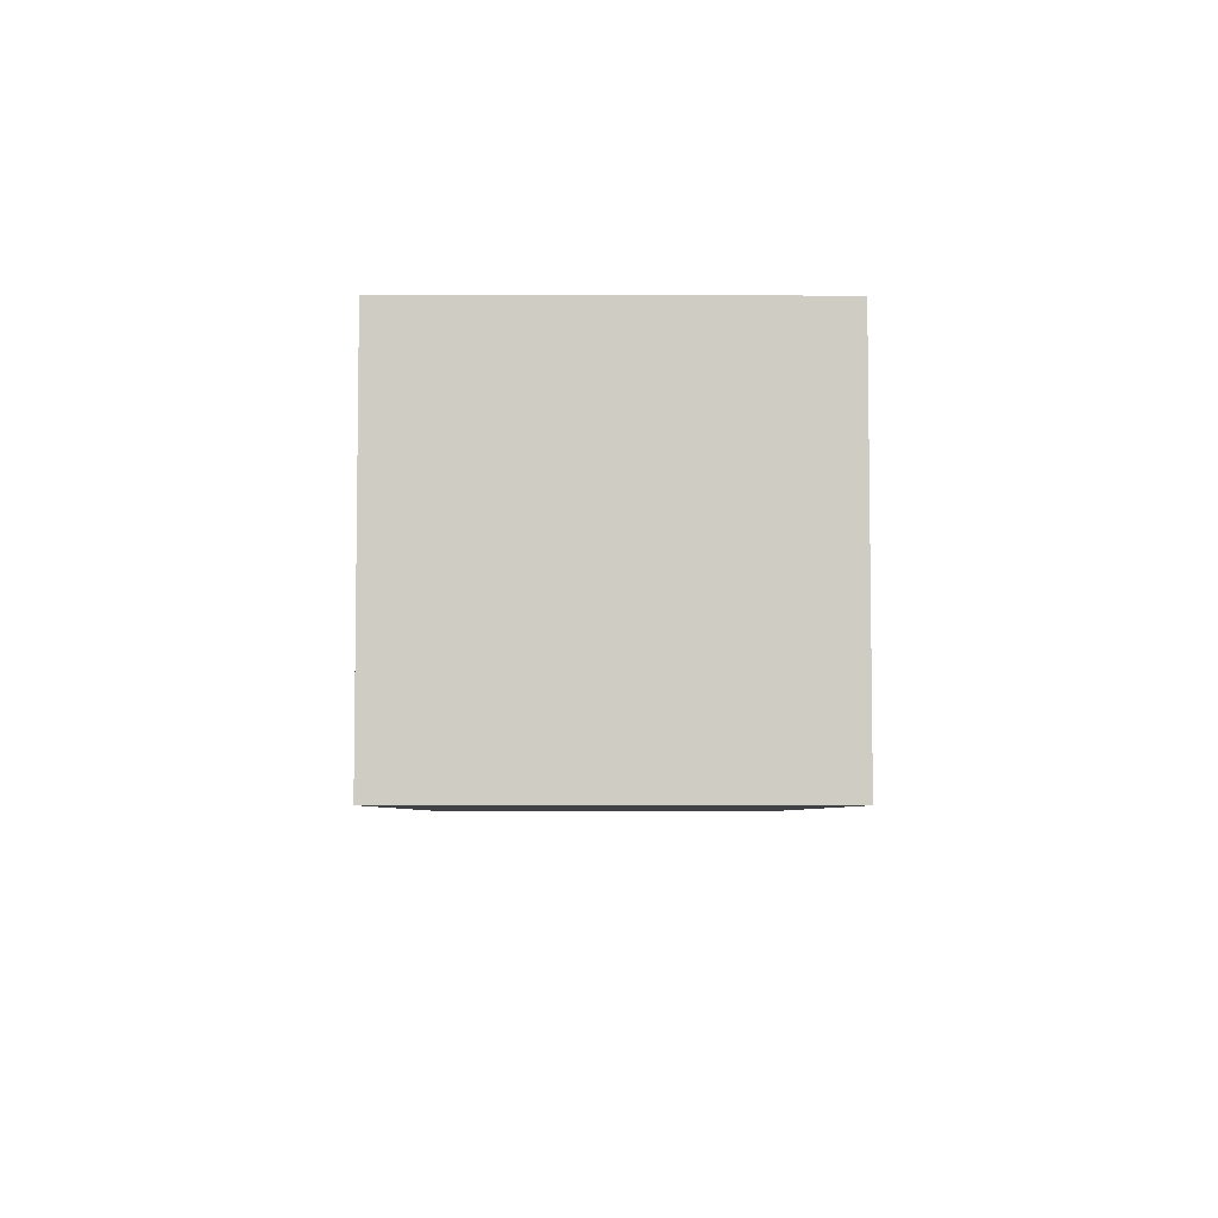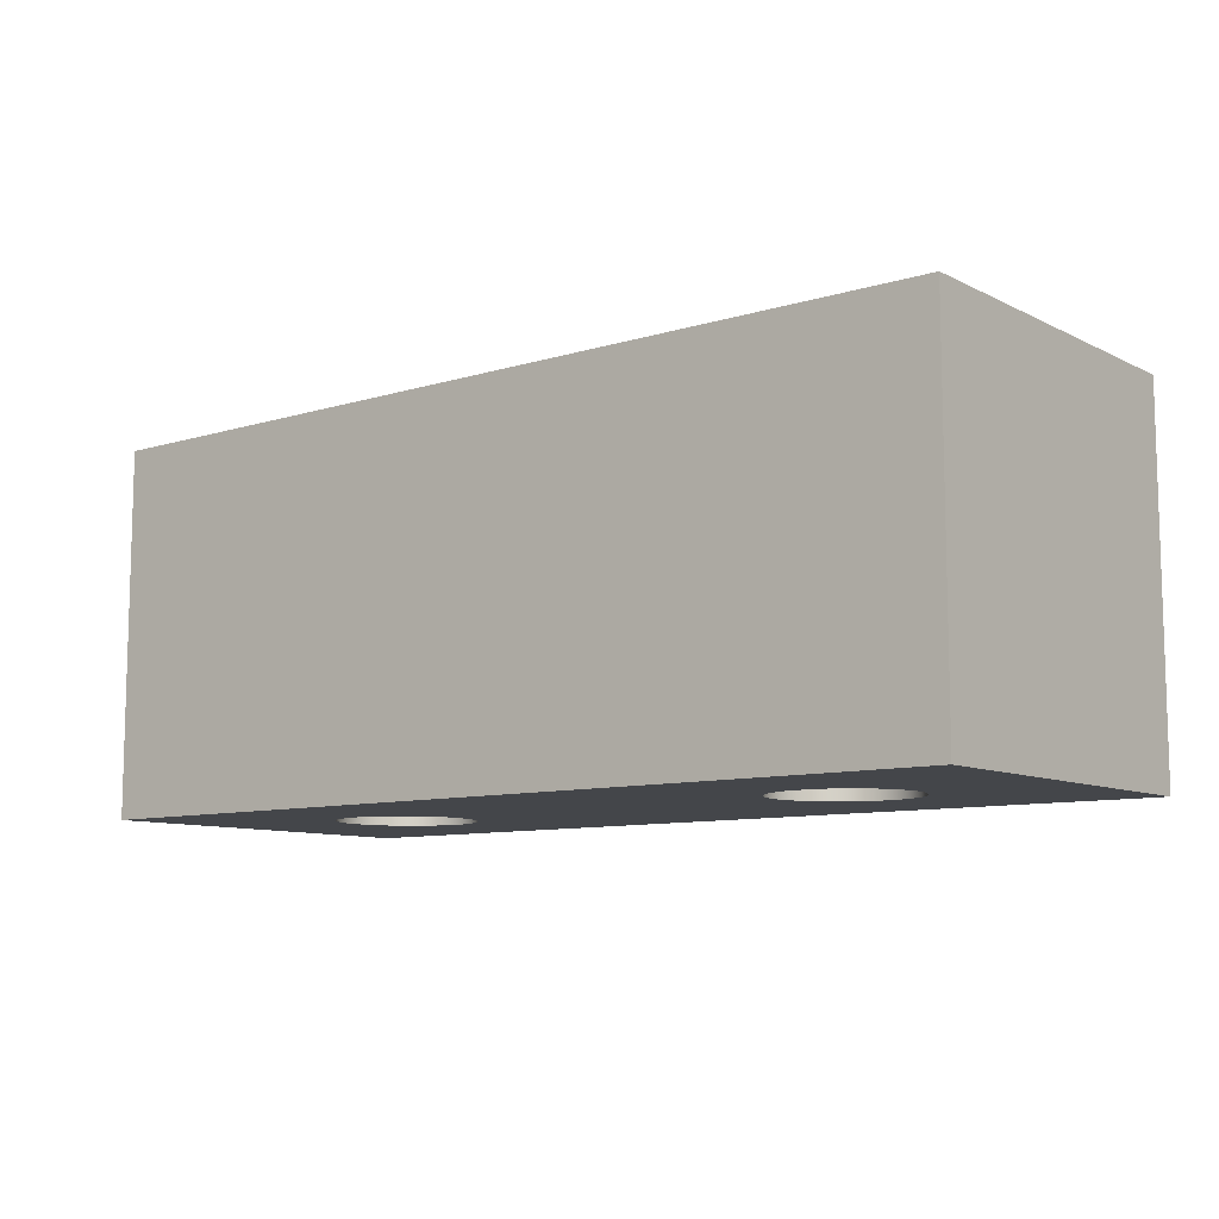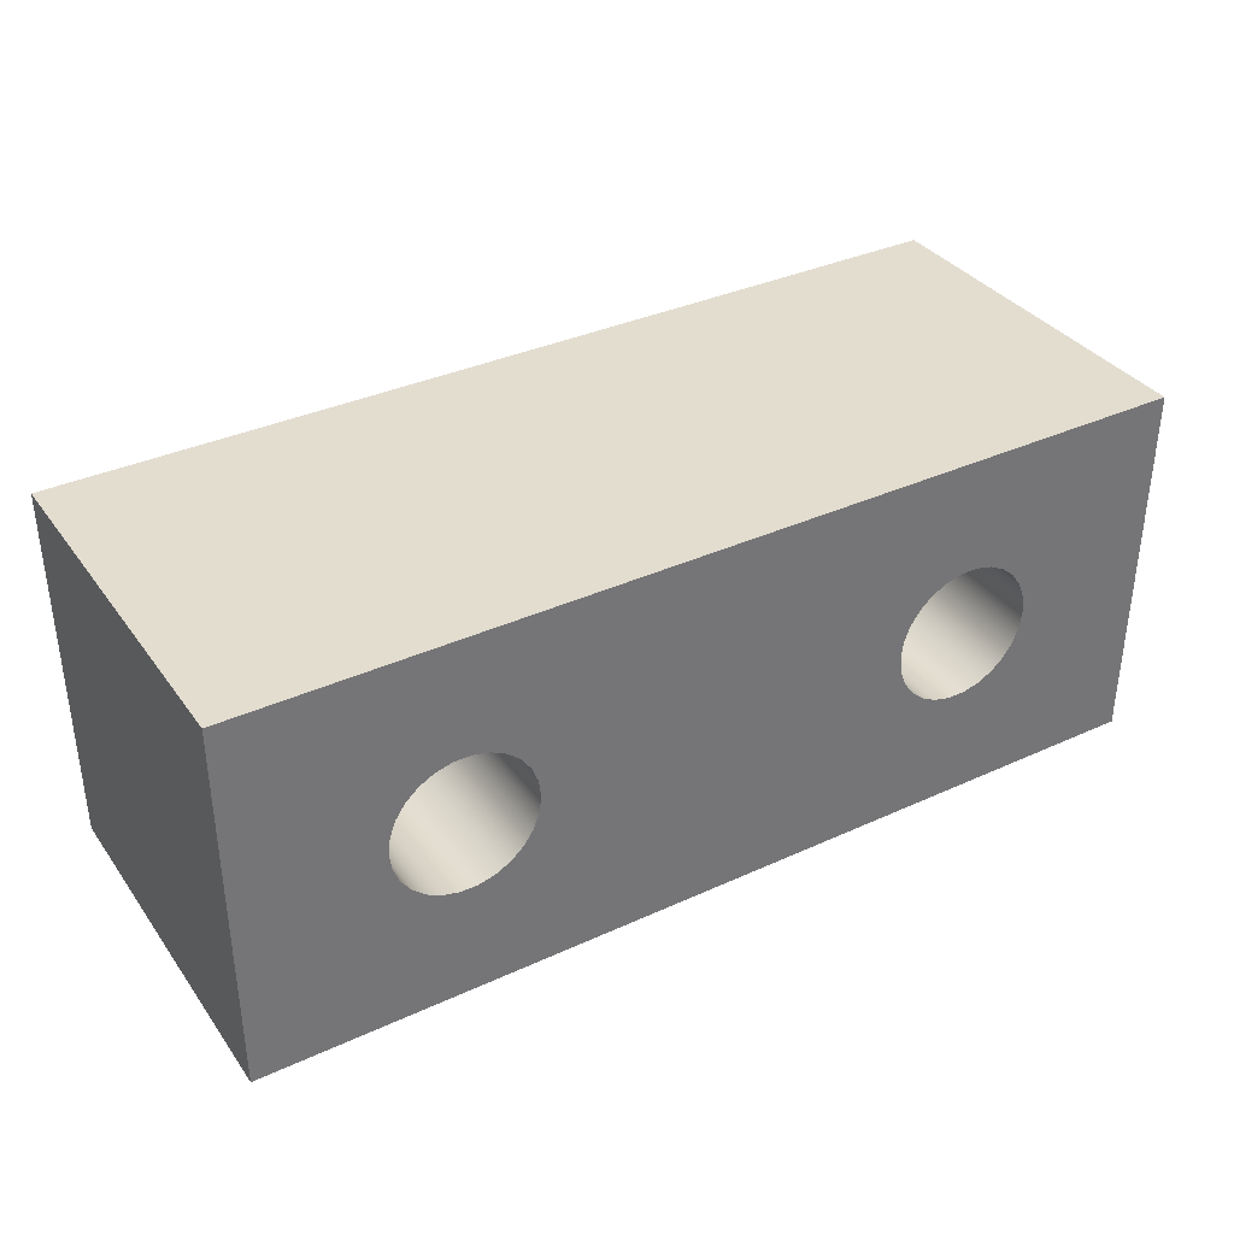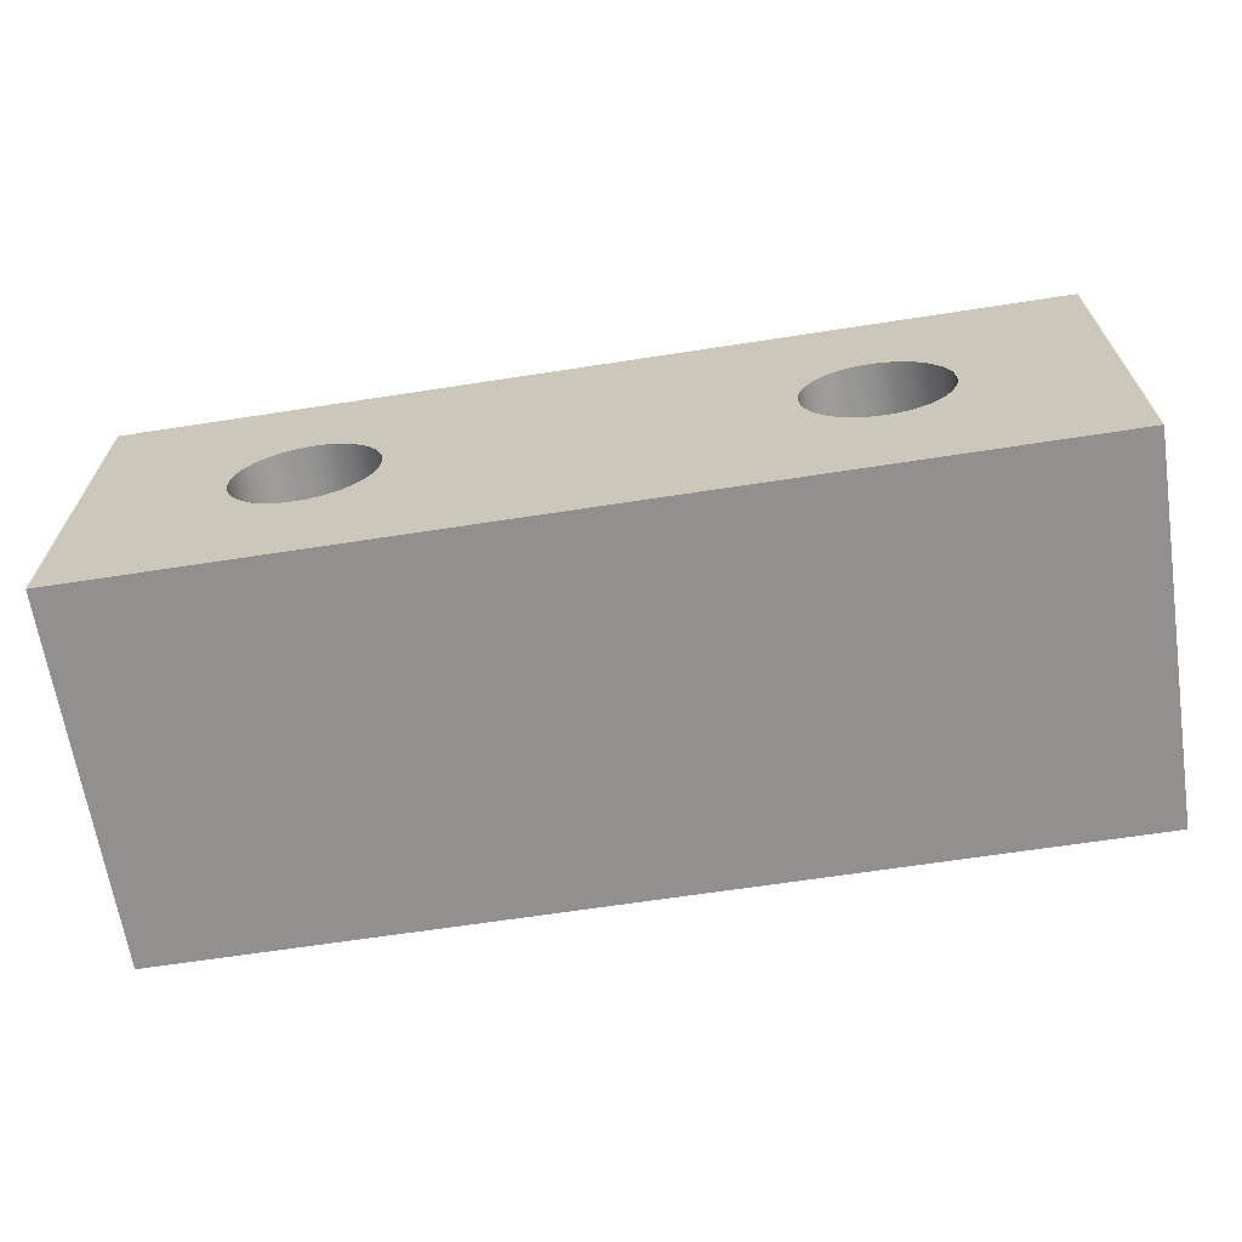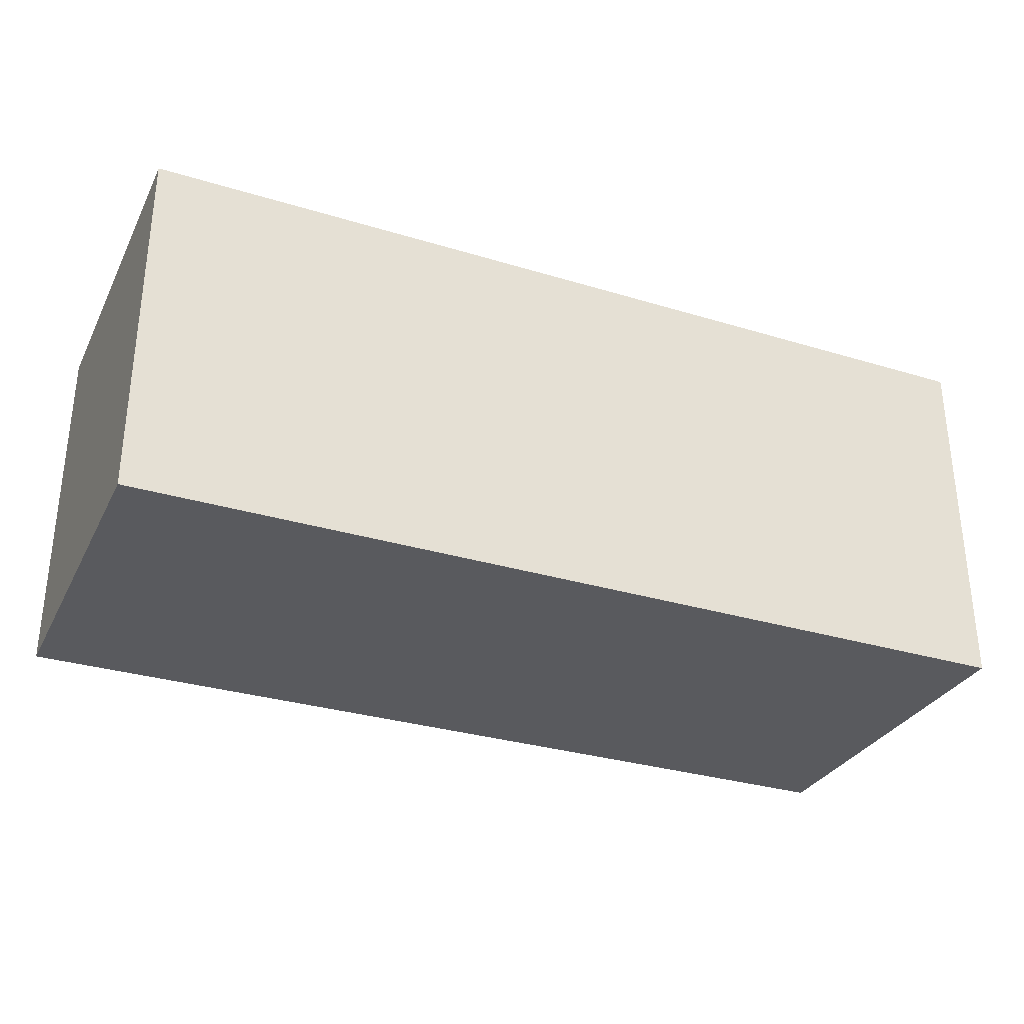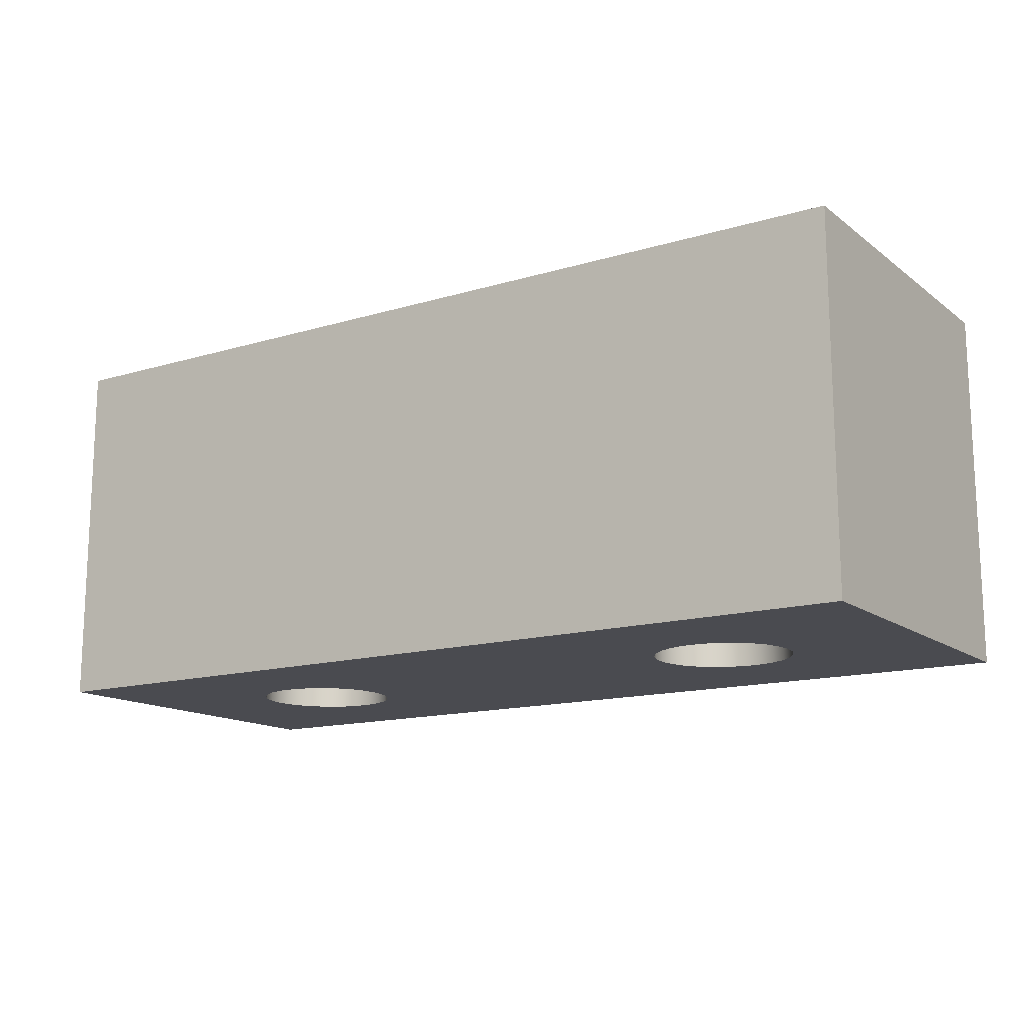
<metadata>
{"format":"obj","ext":"obj","renderer":"f3d","projection":"perspective","resolution":1024,"background":"white","views":[{"elev":-5.5,"azim":89.6,"up":"+Y"},{"elev":-9.4,"azim":-141.5,"up":"+Z"},{"elev":35.6,"azim":148.9,"up":"+Y"},{"elev":-65.7,"azim":-171.2,"up":"+Y"},{"elev":-31.2,"azim":-23.4,"up":"+Y"},{"elev":-14.5,"azim":-146.9,"up":"+Z"}]}
</metadata>
<code>
v 114.2 48.03 5.08
v 114.1 48.49 5.08
v 114 48.92 5.08
v 113.7 49.3 5.08
v 113.4 49.61 5.08
v 113 49.82 5.08
v 112.5 49.94 5.08
v 112 49.94 5.08
v 111.6 49.82 5.08
v 111.2 49.61 5.08
v 110.8 49.3 5.08
v 110.6 48.92 5.08
v 110.4 48.49 5.08
v 110.4 48.03 5.08
v 110.4 47.57 5.08
v 110.6 47.14 5.08
v 110.8 46.76 5.08
v 111.2 46.45 5.08
v 111.6 46.24 5.08
v 112 46.13 5.08
v 112.5 46.13 5.08
v 113 46.24 5.08
v 113.4 46.45 5.08
v 113.7 46.76 5.08
v 114 47.14 5.08
v 114.1 47.57 5.08
v 114.2 48.03 0
v 114.1 47.57 0
v 114 47.14 0
v 113.7 46.76 0
v 113.4 46.45 0
v 113 46.24 0
v 112.5 46.13 0
v 112 46.13 0
v 111.6 46.24 0
v 111.2 46.45 0
v 110.8 46.76 0
v 110.6 47.14 0
v 110.4 47.57 0
v 110.4 48.03 0
v 110.4 48.49 0
v 110.6 48.92 0
v 110.8 49.3 0
v 111.2 49.61 0
v 111.6 49.82 0
v 112 49.94 0
v 112.5 49.94 0
v 113 49.82 0
v 113.4 49.61 0
v 113.7 49.3 0
v 114 48.92 0
v 114.1 48.49 0
v 114.2 48.03 5.08
v 114.2 48.03 0
v 114.2 48.03 5.08
v 114.1 47.57 5.08
v 114 47.14 5.08
v 113.7 46.76 5.08
v 113.4 46.45 5.08
v 113 46.24 5.08
v 112.5 46.13 5.08
v 112 46.13 5.08
v 111.6 46.24 5.08
v 111.2 46.45 5.08
v 110.8 46.76 5.08
v 110.6 47.14 5.08
v 110.4 47.57 5.08
v 110.4 48.03 5.08
v 110.4 48.49 5.08
v 110.6 48.92 5.08
v 110.8 49.3 5.08
v 111.2 49.61 5.08
v 111.6 49.82 5.08
v 112 49.94 5.08
v 112.5 49.94 5.08
v 113 49.82 5.08
v 113.4 49.61 5.08
v 113.7 49.3 5.08
v 114 48.92 5.08
v 114.1 48.49 5.08
v 100.2 48.03 5.08
v 100.2 48.49 5.08
v 100 48.92 5.08
v 99.74 49.3 5.08
v 99.39 49.61 5.08
v 98.98 49.82 5.08
v 98.53 49.94 5.08
v 98.07 49.94 5.08
v 97.62 49.82 5.08
v 97.21 49.61 5.08
v 96.87 49.3 5.08
v 96.6 48.92 5.08
v 96.44 48.49 5.08
v 96.38 48.03 5.08
v 96.44 47.57 5.08
v 96.6 47.14 5.08
v 96.87 46.76 5.08
v 97.21 46.45 5.08
v 97.62 46.24 5.08
v 98.07 46.13 5.08
v 98.53 46.13 5.08
v 98.98 46.24 5.08
v 99.39 46.45 5.08
v 99.74 46.76 5.08
v 100 47.14 5.08
v 100.2 47.57 5.08
v 100.2 48.03 0
v 100.2 47.57 0
v 100 47.14 0
v 99.74 46.76 0
v 99.39 46.45 0
v 98.98 46.24 0
v 98.53 46.13 0
v 98.07 46.13 0
v 97.62 46.24 0
v 97.21 46.45 0
v 96.87 46.76 0
v 96.6 47.14 0
v 96.44 47.57 0
v 96.38 48.03 0
v 96.44 48.49 0
v 96.6 48.92 0
v 96.87 49.3 0
v 97.21 49.61 0
v 97.62 49.82 0
v 98.07 49.94 0
v 98.53 49.94 0
v 98.98 49.82 0
v 99.39 49.61 0
v 99.74 49.3 0
v 100 48.92 0
v 100.2 48.49 0
v 100.2 48.03 5.08
v 100.2 48.03 0
v 100.2 48.03 5.08
v 100.2 47.57 5.08
v 100 47.14 5.08
v 99.74 46.76 5.08
v 99.39 46.45 5.08
v 98.98 46.24 5.08
v 98.53 46.13 5.08
v 98.07 46.13 5.08
v 97.62 46.24 5.08
v 97.21 46.45 5.08
v 96.87 46.76 5.08
v 96.6 47.14 5.08
v 96.44 47.57 5.08
v 96.38 48.03 5.08
v 96.44 48.49 5.08
v 96.6 48.92 5.08
v 96.87 49.3 5.08
v 97.21 49.61 5.08
v 97.62 49.82 5.08
v 98.07 49.94 5.08
v 98.53 49.94 5.08
v 98.98 49.82 5.08
v 99.39 49.61 5.08
v 99.74 49.3 5.08
v 100 48.92 5.08
v 100.2 48.49 5.08
v 118 42.95 0
v 118 53.11 0
v 118 53.11 10.16
v 118 42.95 10.16
v 92.59 42.95 0
v 118 42.95 0
v 118 42.95 10.16
v 92.59 42.95 10.16
v 92.59 53.11 0
v 92.59 42.95 0
v 92.59 42.95 10.16
v 92.59 53.11 10.16
v 118 53.11 0
v 92.59 53.11 0
v 92.59 53.11 10.16
v 118 53.11 10.16
v 118 53.11 10.16
v 92.59 53.11 10.16
v 92.59 42.95 10.16
v 118 42.95 10.16
v 114.2 48.03 0
v 114.1 48.49 0
v 114 48.92 0
v 113.7 49.3 0
v 113.4 49.61 0
v 113 49.82 0
v 112.5 49.94 0
v 112 49.94 0
v 111.6 49.82 0
v 111.2 49.61 0
v 110.8 49.3 0
v 110.6 48.92 0
v 110.4 48.49 0
v 110.4 48.03 0
v 110.4 47.57 0
v 110.6 47.14 0
v 110.8 46.76 0
v 111.2 46.45 0
v 111.6 46.24 0
v 112 46.13 0
v 112.5 46.13 0
v 113 46.24 0
v 113.4 46.45 0
v 113.7 46.76 0
v 114 47.14 0
v 114.1 47.57 0
v 100.2 48.03 0
v 100.2 48.49 0
v 100 48.92 0
v 99.74 49.3 0
v 99.39 49.61 0
v 98.98 49.82 0
v 98.53 49.94 0
v 98.07 49.94 0
v 97.62 49.82 0
v 97.21 49.61 0
v 96.87 49.3 0
v 96.6 48.92 0
v 96.44 48.49 0
v 96.38 48.03 0
v 96.44 47.57 0
v 96.6 47.14 0
v 96.87 46.76 0
v 97.21 46.45 0
v 97.62 46.24 0
v 98.07 46.13 0
v 98.53 46.13 0
v 98.98 46.24 0
v 99.39 46.45 0
v 99.74 46.76 0
v 100 47.14 0
v 100.2 47.57 0
v 92.59 53.11 0
v 118 53.11 0
v 118 42.95 0
v 92.59 42.95 0
g c781f27a-e2af-11ea-afaf-54bf646e7e1f
f 2 52 1
f 1 52 54
f 53 27 26
f 26 27 28
f 26 28 25
f 25 28 29
f 25 29 24
f 24 29 30
f 24 30 23
f 23 30 31
f 23 31 22
f 22 31 32
f 22 32 21
f 21 32 33
f 21 33 20
f 20 33 34
f 20 34 19
f 19 34 35
f 19 35 18
f 18 35 36
f 18 36 17
f 17 36 37
f 17 37 16
f 16 37 38
f 16 38 15
f 15 38 39
f 15 39 14
f 14 39 40
f 14 40 13
f 13 40 41
f 13 41 12
f 12 41 42
f 12 42 11
f 11 42 43
f 11 43 10
f 10 43 44
f 10 44 9
f 9 44 45
f 9 45 8
f 8 45 46
f 8 46 7
f 7 46 47
f 7 47 6
f 6 47 48
f 6 48 5
f 5 48 49
f 5 49 4
f 4 49 50
f 4 50 3
f 3 50 51
f 3 51 2
f 2 51 52
g c7861136-e2af-11ea-a76d-54bf646e7e1f
f 56 67 55
f 55 67 68
f 55 68 80
f 80 68 69
f 80 69 79
f 79 69 70
f 79 70 78
f 78 70 71
f 78 71 77
f 77 71 72
f 77 72 76
f 76 72 73
f 76 73 75
f 75 73 74
f 67 56 66
f 66 56 57
f 66 57 65
f 65 57 58
f 65 58 64
f 64 58 59
f 64 59 63
f 63 59 60
f 63 60 62
f 62 60 61
g c78770b4-e2af-11ea-98d2-54bf646e7e1f
f 82 132 81
f 81 132 134
f 133 107 106
f 106 107 108
f 106 108 105
f 105 108 109
f 105 109 104
f 104 109 110
f 104 110 103
f 103 110 111
f 103 111 102
f 102 111 112
f 102 112 101
f 101 112 113
f 101 113 100
f 100 113 114
f 100 114 99
f 99 114 115
f 99 115 98
f 98 115 116
f 98 116 97
f 97 116 117
f 97 117 96
f 96 117 118
f 96 118 95
f 95 118 119
f 95 119 94
f 94 119 120
f 94 120 93
f 93 120 121
f 93 121 92
f 92 121 122
f 92 122 91
f 91 122 123
f 91 123 90
f 90 123 124
f 90 124 89
f 89 124 125
f 89 125 88
f 88 125 126
f 88 126 87
f 87 126 127
f 87 127 86
f 86 127 128
f 86 128 85
f 85 128 129
f 85 129 84
f 84 129 130
f 84 130 83
f 83 130 131
f 83 131 82
f 82 131 132
g c788d05c-e2af-11ea-9191-54bf646e7e1f
f 136 147 135
f 135 147 148
f 135 148 160
f 160 148 149
f 160 149 159
f 159 149 150
f 159 150 158
f 158 150 151
f 158 151 157
f 157 151 152
f 157 152 156
f 156 152 153
f 156 153 155
f 155 153 154
f 147 136 146
f 146 136 137
f 146 137 145
f 145 137 138
f 145 138 144
f 144 138 139
f 144 139 143
f 143 139 140
f 143 140 142
f 142 140 141
g c73ab106-e2af-11ea-9909-54bf646e7e1f
f 161 162 164
f 164 162 163
g c73bc25e-e2af-11ea-9858-54bf646e7e1f
f 165 166 168
f 168 166 167
g c73cd3e6-e2af-11ea-9426-54bf646e7e1f
f 169 170 172
f 172 170 171
g c73dbe42-e2af-11ea-95c4-54bf646e7e1f
f 173 174 176
f 176 174 175
g c73ecfb0-e2af-11ea-a703-54bf646e7e1f
f 177 178 180
f 180 178 179
g c73fba02-e2af-11ea-a69d-54bf646e7e1f
f 182 234 181
f 181 234 235
f 181 235 206
f 206 235 205
f 205 235 204
f 204 235 203
f 203 235 202
f 202 235 201
f 201 235 200
f 200 235 236
f 200 236 227
f 227 236 226
f 226 236 225
f 225 236 224
f 224 236 223
f 223 236 222
f 222 236 221
f 221 236 220
f 220 236 233
f 220 233 219
f 219 233 218
f 218 233 217
f 217 233 216
f 216 233 215
f 215 233 214
f 214 233 213
f 213 233 234
f 213 234 188
f 188 234 187
f 187 234 186
f 186 234 185
f 185 234 184
f 184 234 183
f 183 234 182
f 213 188 212
f 212 188 189
f 212 189 211
f 211 189 190
f 211 190 210
f 210 190 191
f 210 191 209
f 209 191 192
f 209 192 208
f 208 192 193
f 208 193 207
f 207 193 194
f 207 194 232
f 232 194 195
f 232 195 231
f 231 195 196
f 231 196 230
f 230 196 197
f 230 197 229
f 229 197 198
f 229 198 228
f 228 198 199
f 228 199 227
f 227 199 200

</code>
